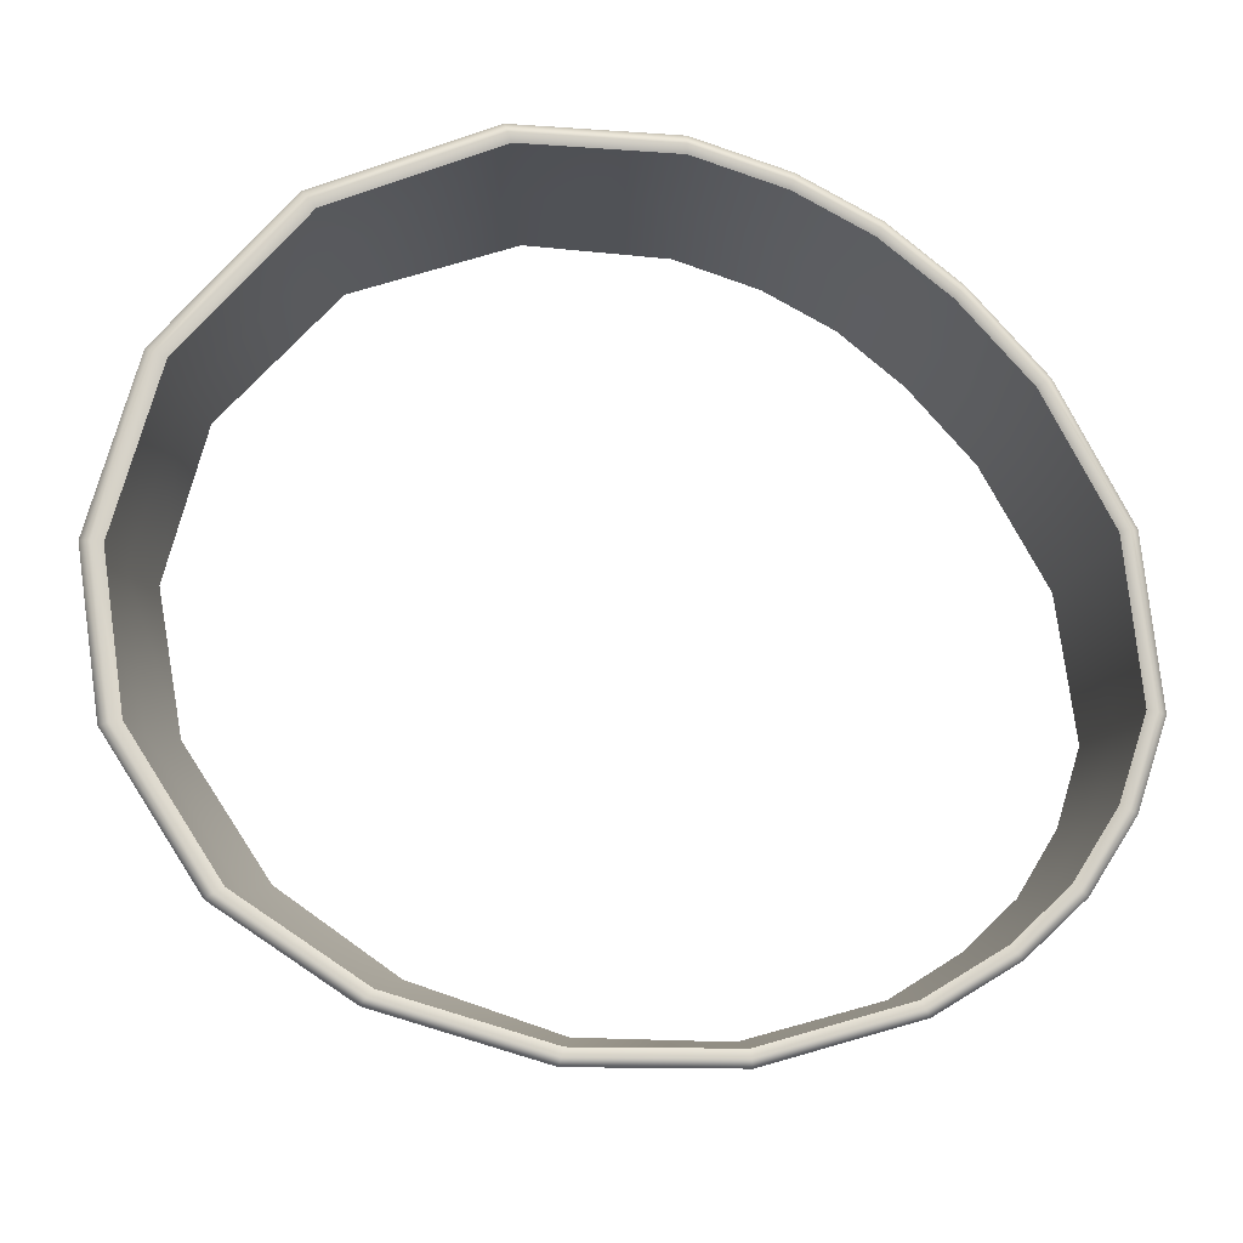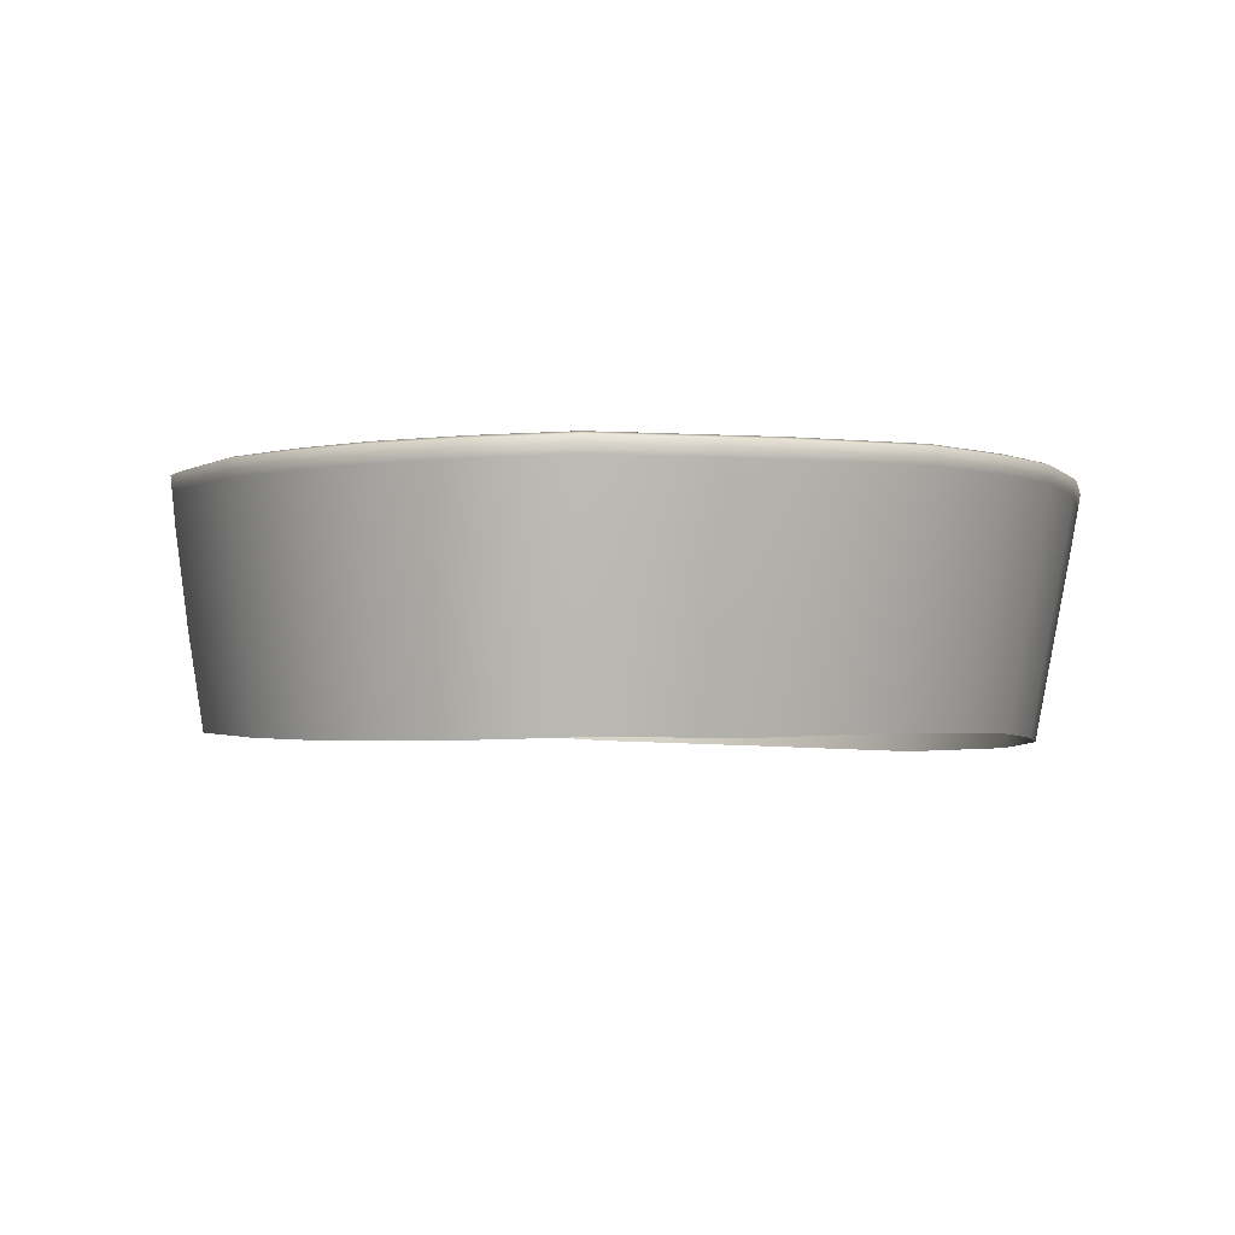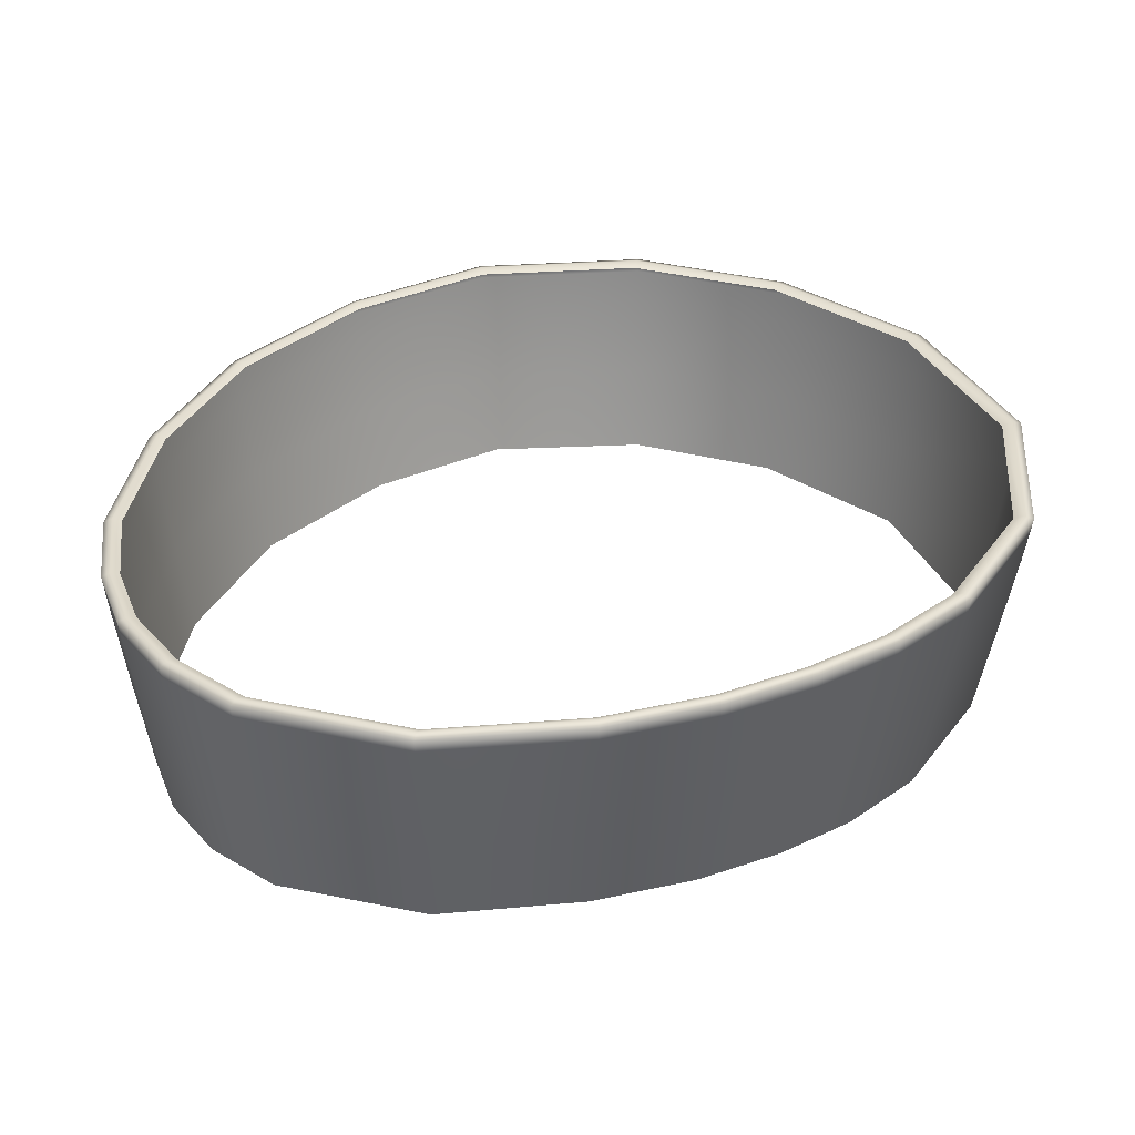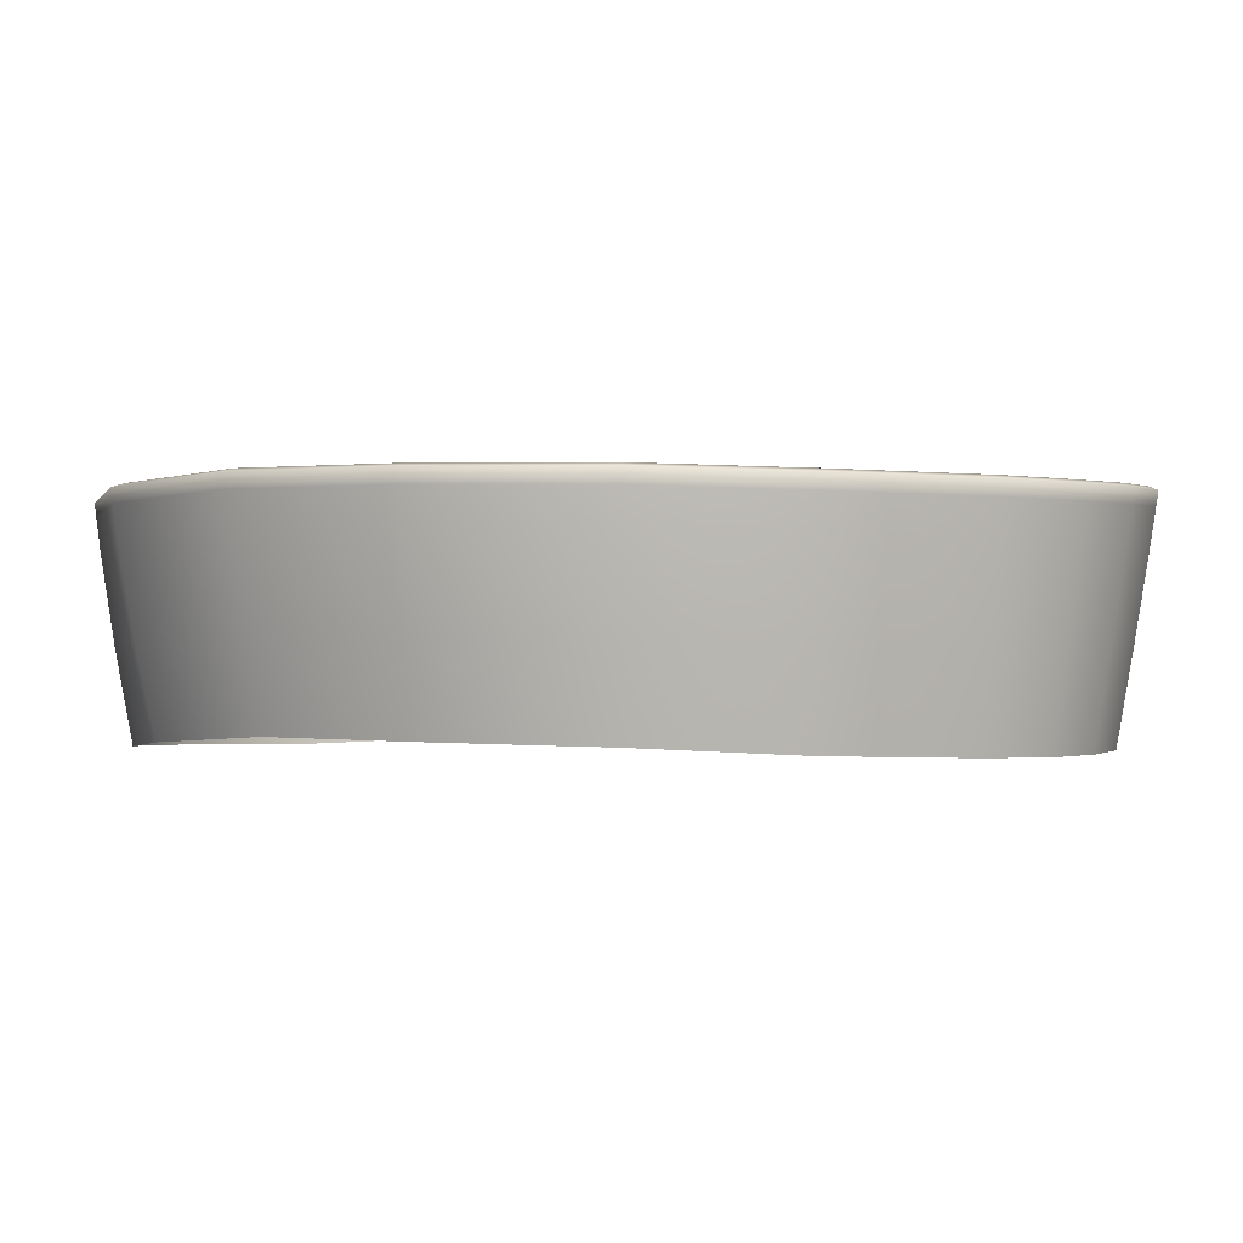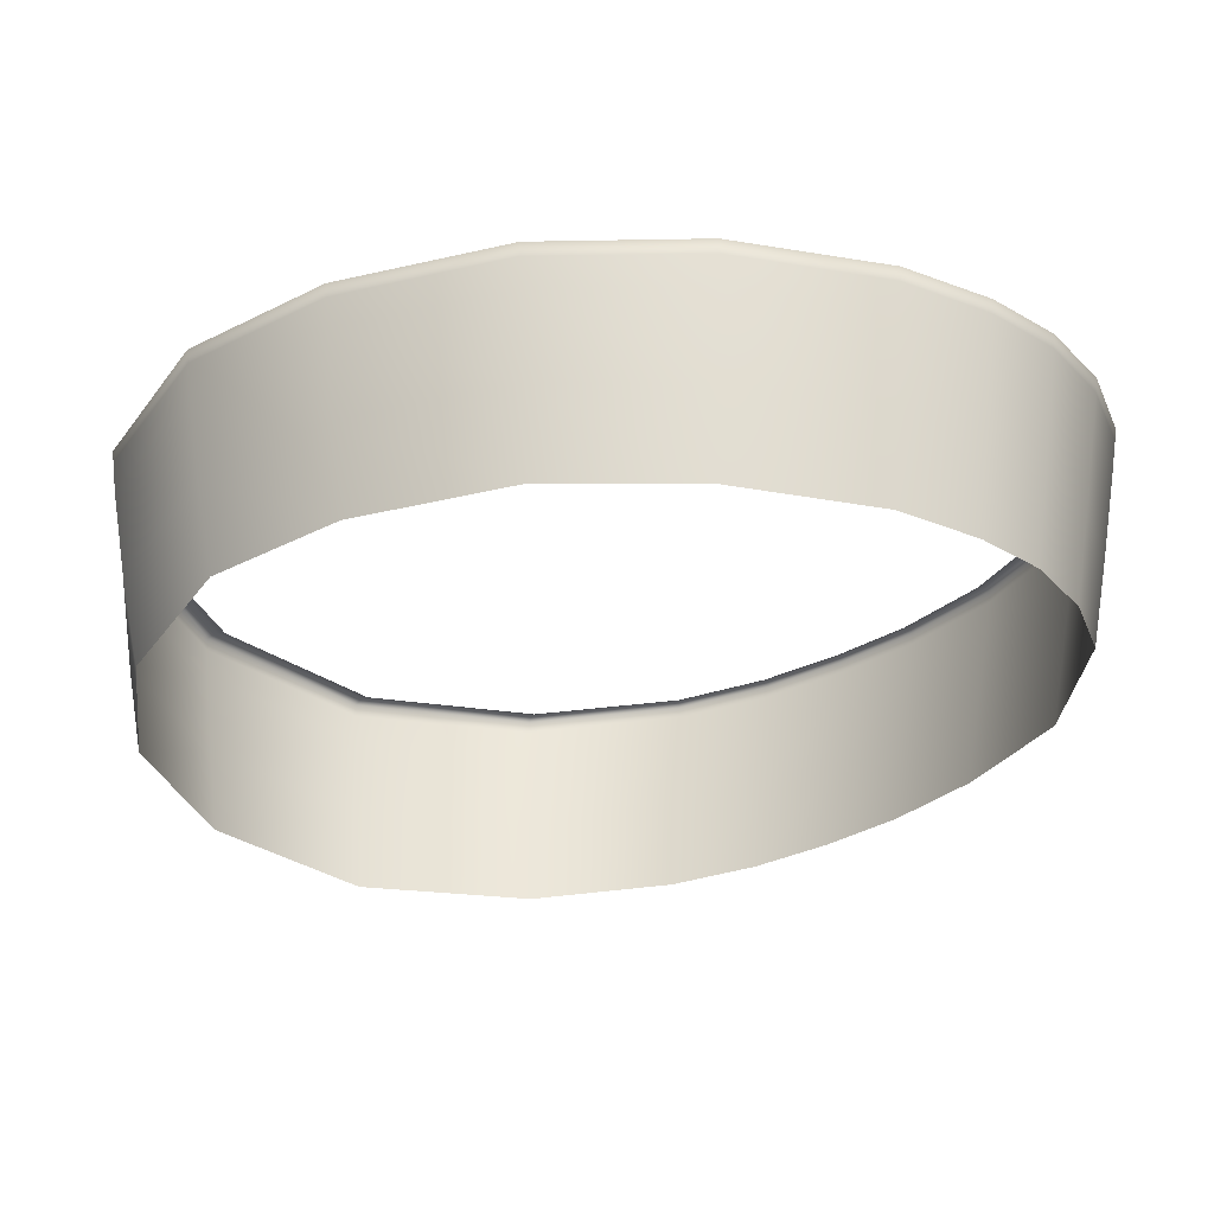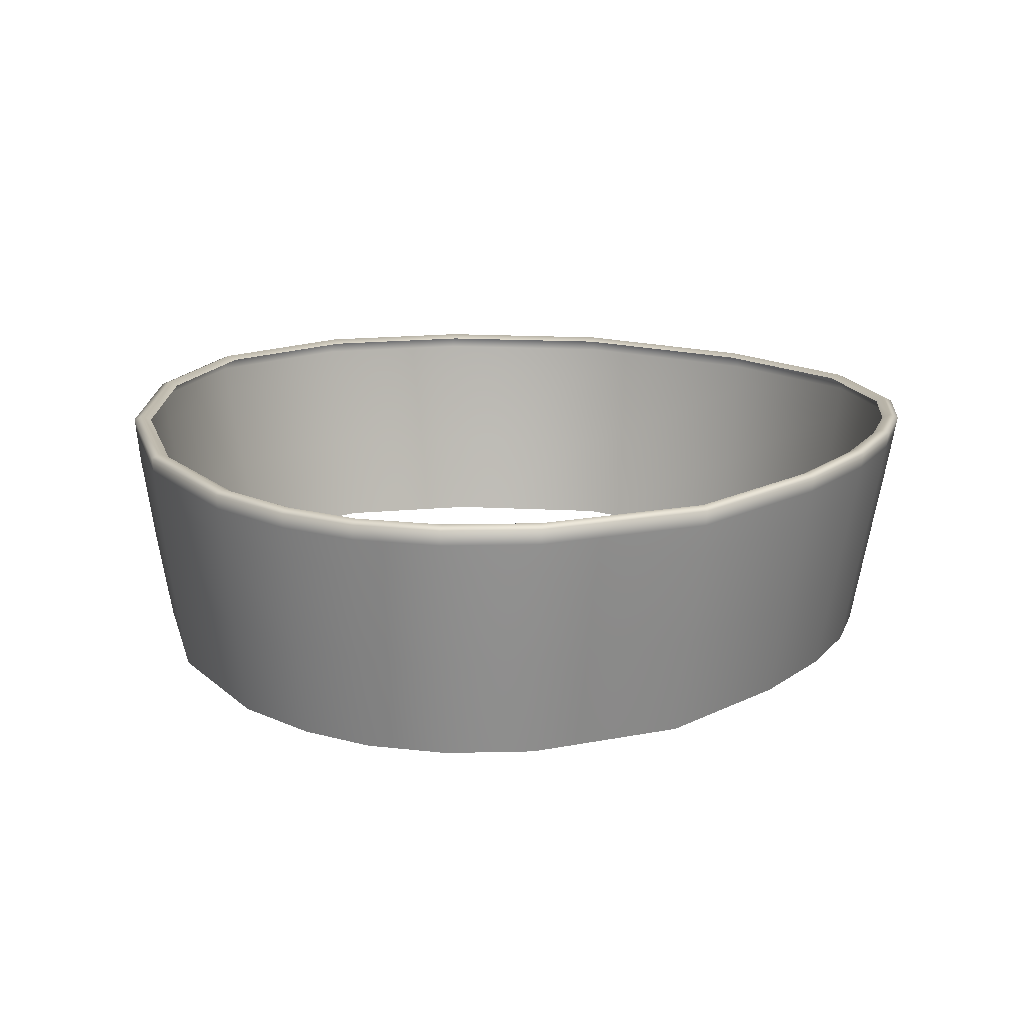
<metadata>
{"format":"obj","ext":"obj","renderer":"f3d","projection":"perspective","resolution":1024,"background":"white","views":[{"elev":79.5,"azim":-63.1,"up":"+Y"},{"elev":-2.5,"azim":17.8,"up":"+Y"},{"elev":33.3,"azim":50.7,"up":"+Y"},{"elev":-0.1,"azim":-70.4,"up":"+Y"},{"elev":-29.8,"azim":-60.4,"up":"+Y"},{"elev":15.3,"azim":11.4,"up":"+Y"}]}
</metadata>
<code>
o body.001_Cylinder.003
v -3.13 6.245 -1.916
v -3.217 6.257 -1.336
v -3.549 6.25 -1.006
v -4.038 6.248 -1.105
v -4.307 6.263 -1.504
v -4.315 6.267 -2.009
v -3.977 6.241 -2.388
v -3.42 6.227 -2.356
v -3.122 6.257 -1.628
v -3.807 6.245 -0.992
v -3.215 6.236 -2.14
v -3.708 6.235 -2.441
v -3.917 6.245 -1.031
v -3.682 6.247 -0.9823
v -3.347 6.25 -1.145
v -4.198 6.253 -1.279
v -3.155 6.257 -1.491
v -4.348 6.267 -1.766
v -3.114 6.252 -1.765
v -4.183 6.256 -2.24
v -3.157 6.101 -1.909
v -3.242 6.113 -1.35
v -3.559 6.108 -1.03
v -4.025 6.107 -1.121
v -4.283 6.126 -1.509
v -4.284 6.132 -1.998
v -3.964 6.102 -2.367
v -3.15 6.112 -1.632
v -3.805 6.104 -1.015
v -3.239 6.091 -2.128
v -3.706 6.093 -2.419
v -3.911 6.104 -1.051
v -3.685 6.104 -1.006
v -4.18 6.114 -1.291
v -3.367 6.107 -1.164
v -4.319 6.13 -1.764
v -3.182 6.113 -1.5
v -4.156 6.117 -2.222
v -3.141 6.107 -1.765
v -3.409 6.368 -2.372
v -3.104 6.388 -1.923
v -3.193 6.398 -1.321
v -3.541 6.391 -0.9833
v -4.046 6.387 -1.089
v -4.325 6.398 -1.497
v -4.34 6.401 -2.016
v -3.988 6.381 -2.405
v -3.096 6.399 -1.623
v -3.808 6.386 -0.9711
v -3.197 6.378 -2.159
v -3.709 6.374 -2.459
v -3.922 6.386 -1.012
v -3.679 6.388 -0.96
v -3.329 6.391 -1.125
v -4.212 6.391 -1.268
v -3.129 6.399 -1.482
v -4.372 6.401 -1.766
v -3.087 6.394 -1.765
v -4.2 6.391 -2.256
v -3.431 6.084 -2.336
v -3.406 6.439 -2.379
v -3.092 6.46 -1.926
v -3.183 6.47 -1.314
v -3.537 6.462 -0.9729
v -4.05 6.458 -1.081
v -4.332 6.466 -1.494
v -4.35 6.468 -2.019
v -3.993 6.45 -2.412
v -3.084 6.471 -1.62
v -3.809 6.457 -0.9614
v -3.189 6.449 -2.167
v -3.71 6.444 -2.464
v -3.925 6.457 -1.003
v -3.677 6.459 -0.9496
v -3.321 6.463 -1.116
v -4.217 6.46 -1.263
v -3.117 6.47 -1.478
v -4.38 6.468 -1.766
v -3.075 6.466 -1.765
v -4.207 6.46 -2.262
v -3.418 6.44 -2.348
v -3.116 6.46 -1.913
v -3.204 6.469 -1.327
v -3.543 6.462 -0.9999
v -4.035 6.458 -1.104
v -4.305 6.466 -1.499
v -4.322 6.468 -2.002
v -3.98 6.451 -2.379
v -3.109 6.471 -1.621
v -3.803 6.457 -0.9889
v -3.21 6.45 -2.144
v -3.708 6.445 -2.429
v -3.914 6.457 -1.029
v -3.678 6.459 -0.9776
v -3.336 6.462 -1.137
v -4.195 6.46 -1.278
v -3.14 6.47 -1.484
v -4.351 6.468 -1.76
v -3.1 6.466 -1.759
v -4.185 6.46 -2.235
v -3.986 6.456 -2.396
v -3.709 6.45 -2.447
v -3.104 6.466 -1.919
v -3.087 6.471 -1.762
v -4.206 6.466 -1.27
v -4.318 6.472 -1.497
v -3.412 6.445 -2.364
v -3.2 6.455 -2.155
v -4.366 6.474 -1.763
v -4.336 6.473 -2.011
v -3.678 6.464 -0.9636
v -3.806 6.463 -0.9752
v -3.096 6.476 -1.62
v -3.129 6.476 -1.481
v -4.196 6.465 -2.248
v -4.042 6.463 -1.093
v -3.193 6.475 -1.32
v -3.329 6.468 -1.127
v -3.54 6.468 -0.9864
v -3.92 6.462 -1.016
v -3.096 6.437 -1.925
v -3.186 6.447 -1.316
v -3.538 6.439 -0.9762
v -4.049 6.435 -1.084
v -4.33 6.444 -1.495
v -4.347 6.447 -2.018
v -3.991 6.428 -2.41
v -3.087 6.448 -1.621
v -3.808 6.434 -0.9645
v -3.192 6.426 -2.164
v -3.709 6.422 -2.463
v -3.924 6.434 -1.006
v -3.678 6.436 -0.9529
v -3.324 6.44 -1.119
v -4.215 6.438 -1.264
v -3.121 6.448 -1.479
v -4.378 6.447 -1.766
v -3.079 6.443 -1.765
v -4.205 6.438 -2.26
v -3.407 6.416 -2.377
f 60 8 11 30
f 33 14 10 29
f 39 19 9 28
f 30 11 1 21
f 37 17 2 22
f 35 15 3 23
f 32 13 4 24
f 34 16 5 25
f 36 18 6 26
f 38 20 7 27
f 31 12 8 60
f 27 7 12 31
f 29 10 13 32
f 23 3 14 33
f 24 4 16 34
f 22 2 15 35
f 25 5 18 36
f 28 9 17 37
f 26 6 20 38
f 21 1 19 39
f 6 46 59 20
f 1 41 58 19
f 5 45 57 18
f 9 48 56 17
f 4 44 55 16
f 2 42 54 15
f 3 43 53 14
f 10 49 52 13
f 7 47 51 12
f 8 40 50 11
f 14 53 49 10
f 19 58 48 9
f 11 50 41 1
f 17 56 42 2
f 15 54 43 3
f 13 52 44 4
f 16 55 45 5
f 18 57 46 6
f 20 59 47 7
f 12 51 40 8
f 126 67 80 139
f 121 62 79 138
f 125 66 78 137
f 128 69 77 136
f 124 65 76 135
f 122 63 75 134
f 123 64 74 133
f 129 70 73 132
f 127 68 72 131
f 140 61 71 130
f 133 74 70 129
f 138 79 69 128
f 130 71 62 121
f 136 77 63 122
f 134 75 64 123
f 132 73 65 124
f 135 76 66 125
f 137 78 67 126
f 139 80 68 127
f 131 72 61 140
f 102 101 88 92
f 104 103 82 99
f 106 105 96 86
f 108 107 81 91
f 109 106 86 98
f 110 109 98 87
f 112 111 94 90
f 114 113 89 97
f 101 115 100 88
f 113 104 99 89
f 105 116 85 96
f 107 102 92 81
f 103 108 91 82
f 118 117 83 95
f 117 114 97 83
f 111 119 84 94
f 119 118 95 84
f 120 112 90 93
f 115 110 87 100
f 116 120 93 85
f 65 73 120 116
f 80 67 110 115
f 73 70 112 120
f 64 75 118 119
f 74 64 119 111
f 63 77 114 117
f 75 63 117 118
f 62 71 108 103
f 61 72 102 107
f 76 65 116 105
f 69 79 104 113
f 68 80 115 101
f 77 69 113 114
f 70 74 111 112
f 67 78 109 110
f 78 66 106 109
f 71 61 107 108
f 66 76 105 106
f 79 62 103 104
f 72 68 101 102
f 51 131 140 40
f 59 139 127 47
f 57 137 126 46
f 55 135 125 45
f 52 132 124 44
f 54 134 123 43
f 56 136 122 42
f 50 130 121 41
f 58 138 128 48
f 53 133 129 49
f 40 140 130 50
f 47 127 131 51
f 49 129 132 52
f 43 123 133 53
f 42 122 134 54
f 44 124 135 55
f 48 128 136 56
f 45 125 137 57
f 41 121 138 58
f 46 126 139 59

</code>
